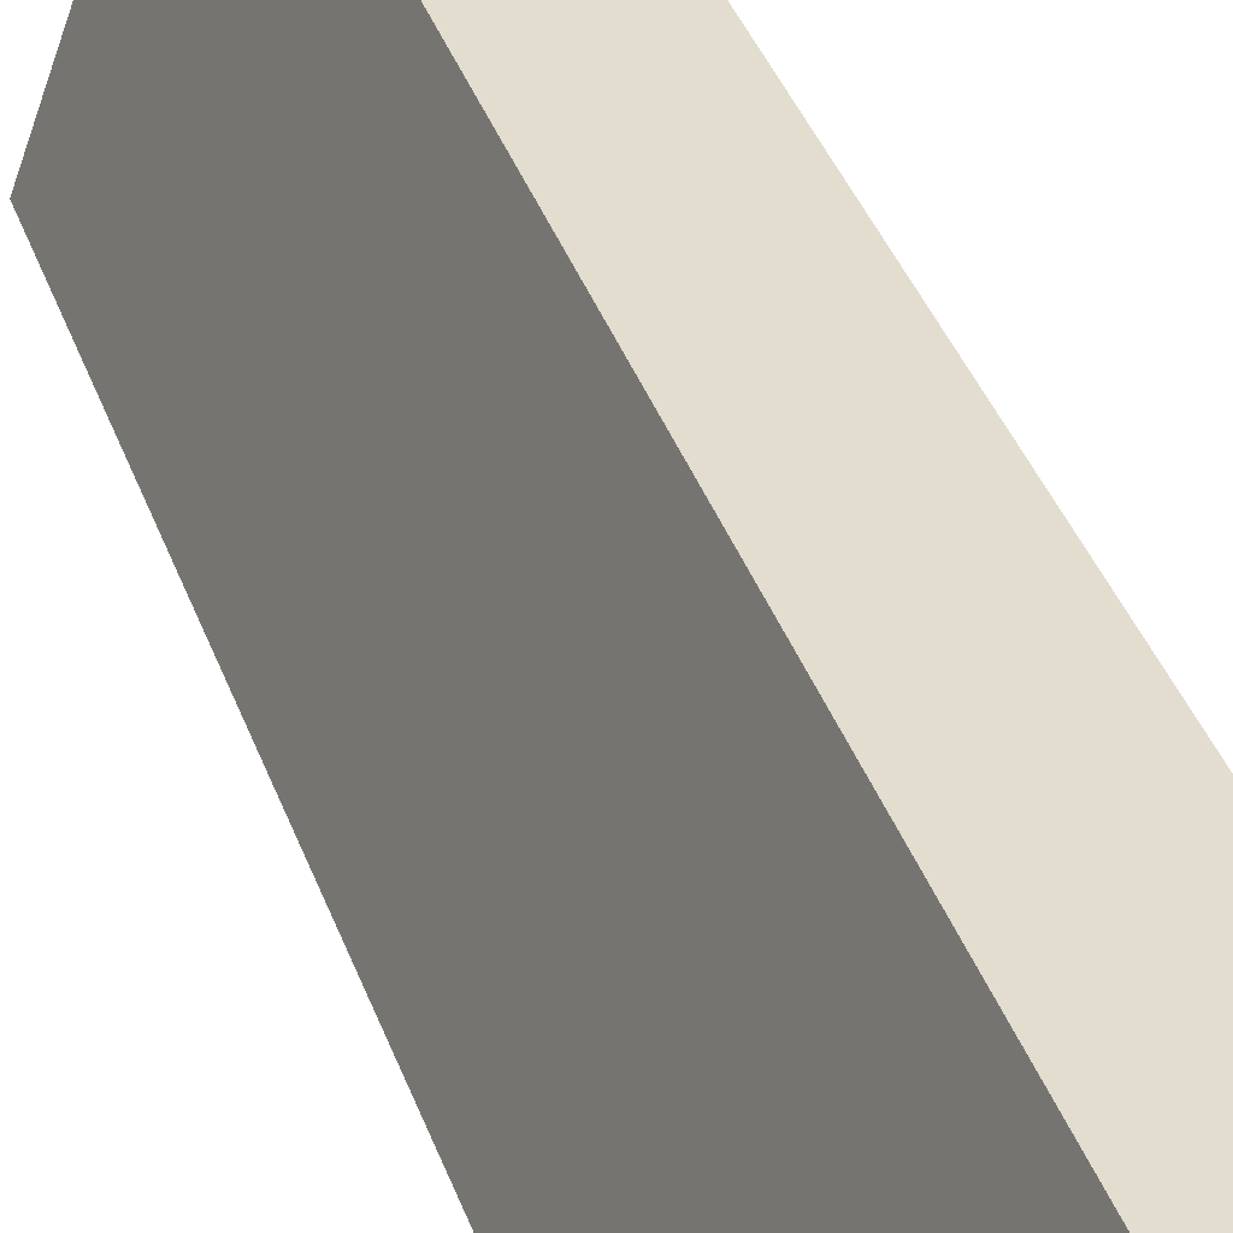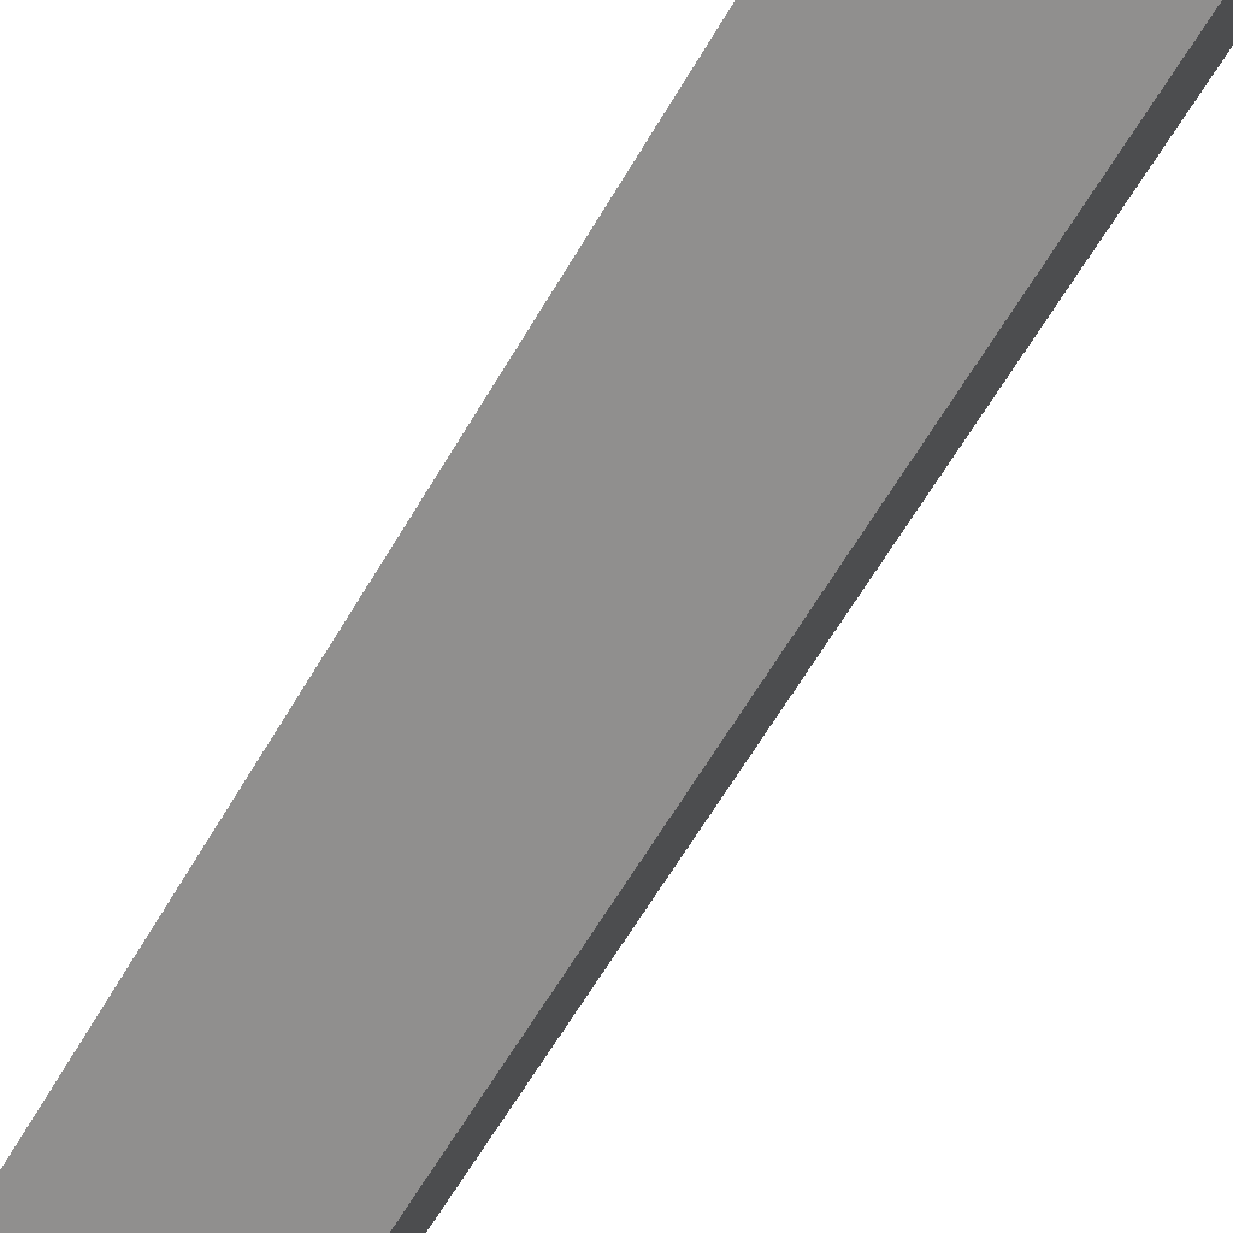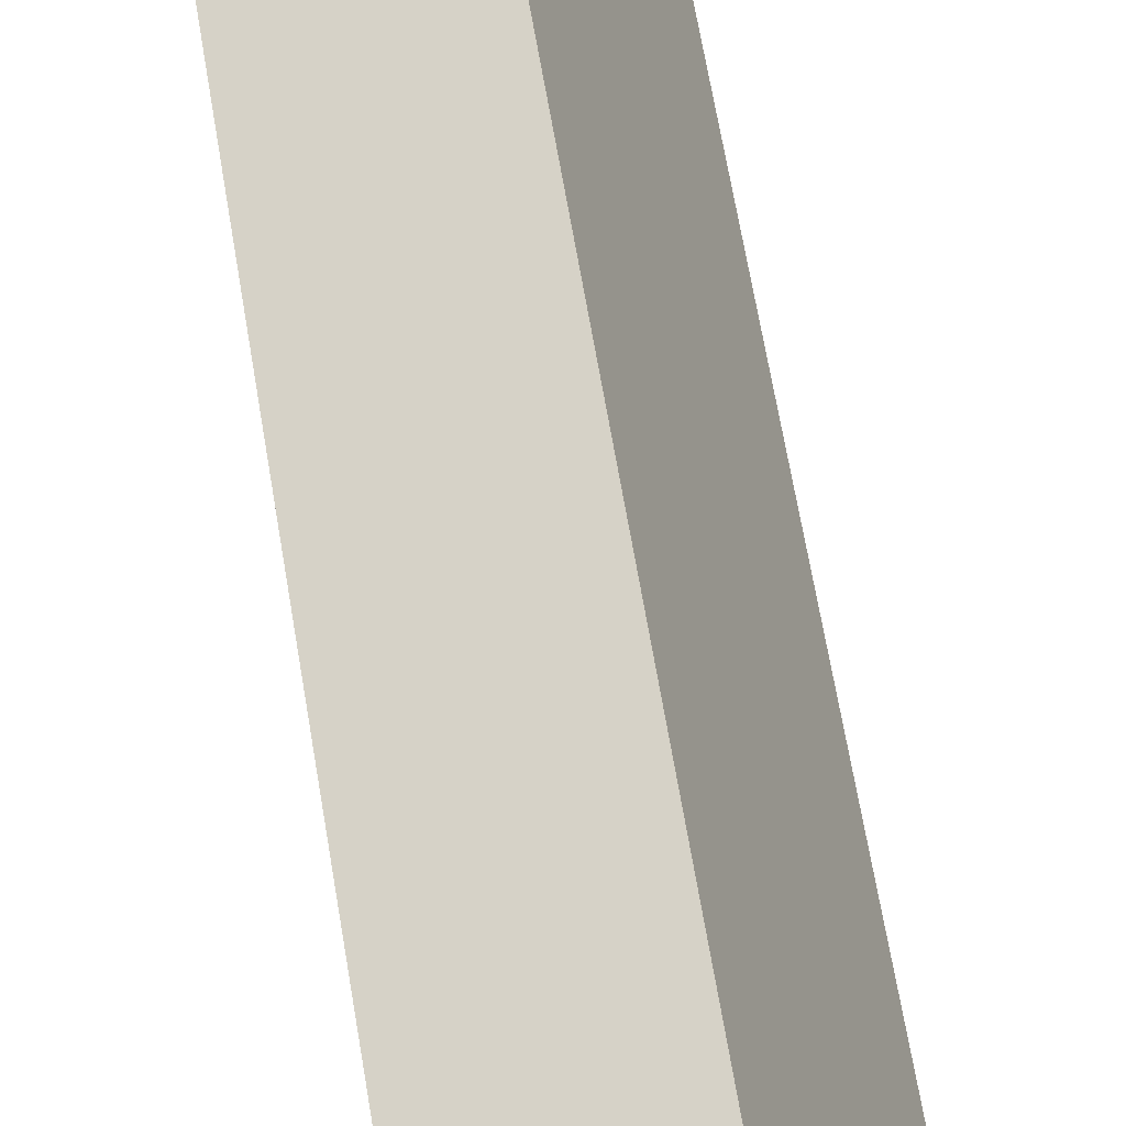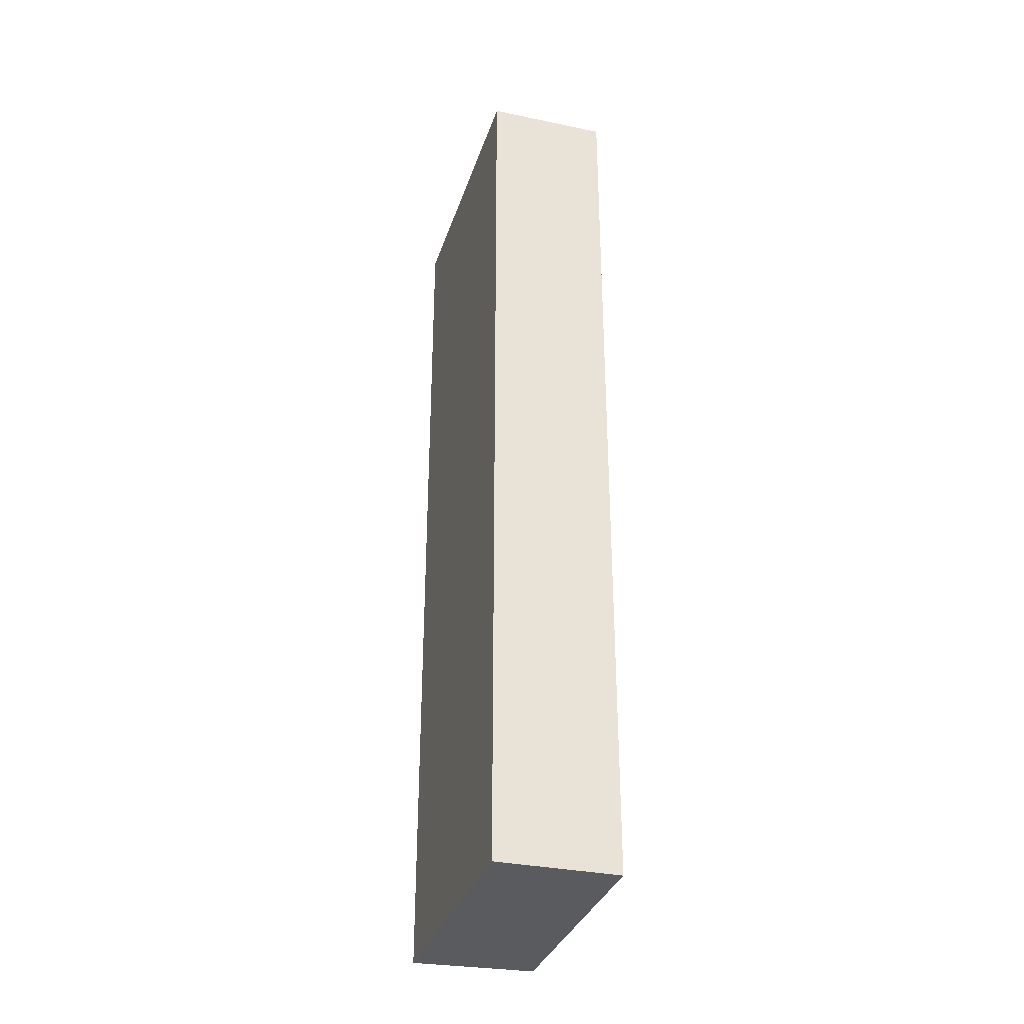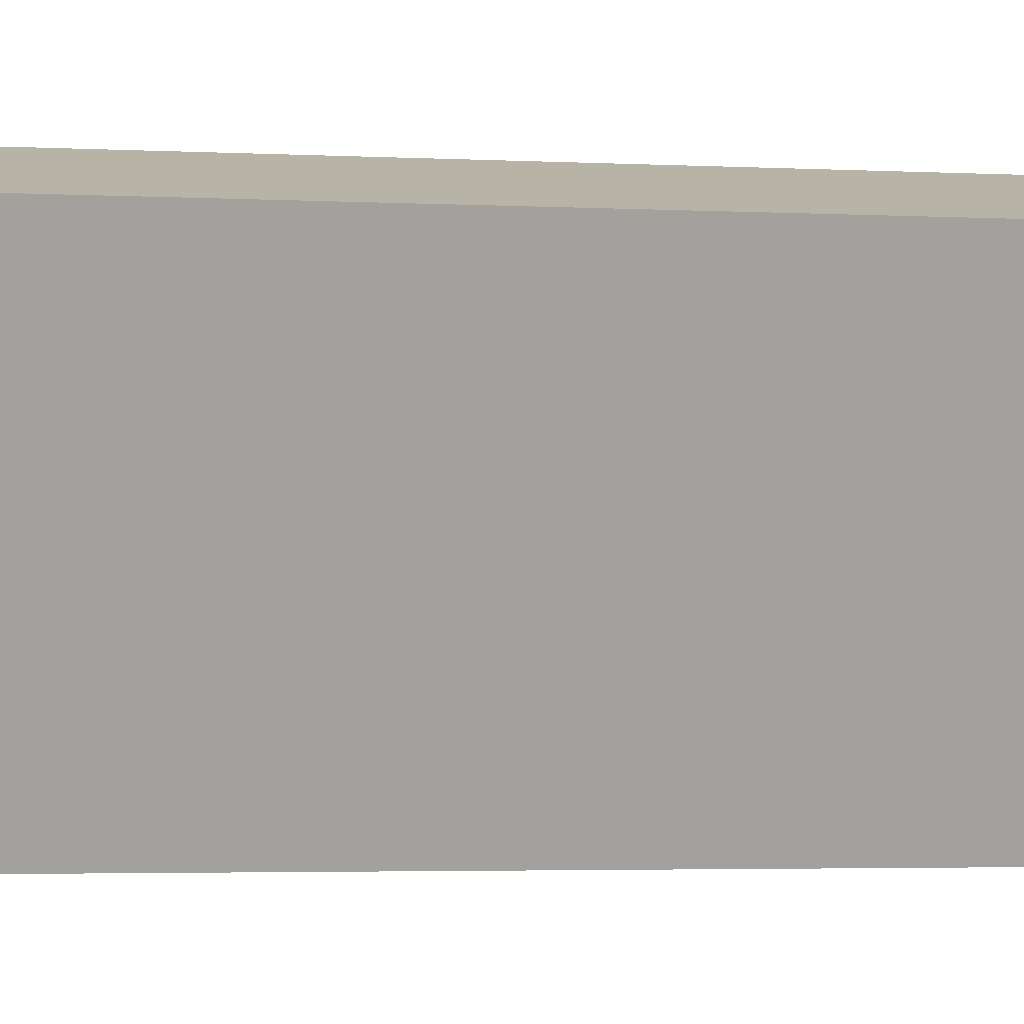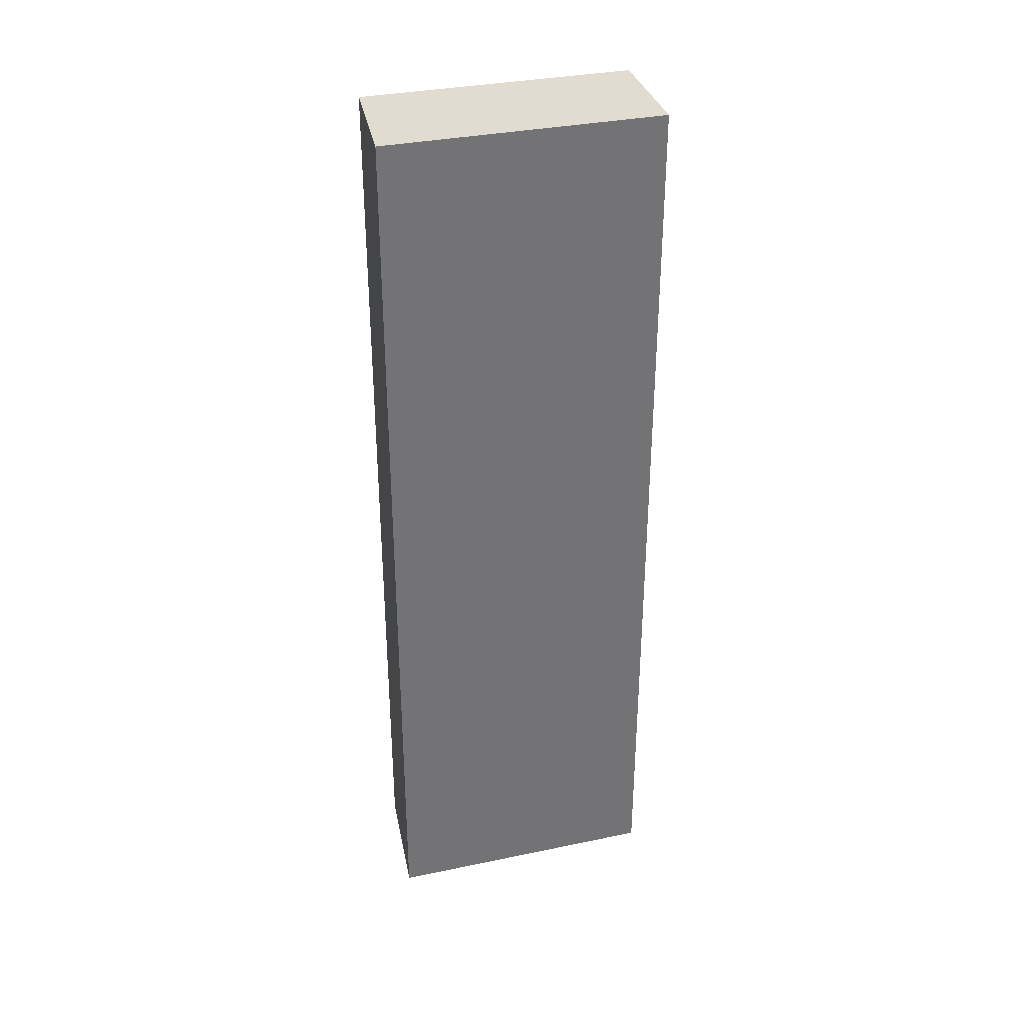
<metadata>
{"format":"obj","ext":"obj","renderer":"f3d","projection":"perspective","resolution":1024,"background":"white","views":[{"elev":39.3,"azim":-18.9,"up":"+Z"},{"elev":-60.0,"azim":-29.6,"up":"+Z"},{"elev":64.3,"azim":170.6,"up":"+Z"},{"elev":-33.2,"azim":-176.8,"up":"+Y"},{"elev":-2.7,"azim":77.3,"up":"+Z"},{"elev":34.2,"azim":94.4,"up":"+Y"}]}
</metadata>
<code>
v  1.01 10.09 2.786
v  1.256 10.09 -0.436
v  0 10.09 6.175e-16
v  2.306 10.09 2.428
v  0 0 0
v  1.01 -1.706e-16 2.786
v  2.306 -1.487e-16 2.428
v  1.256 2.67e-17 -0.436
g defaultobject
f 1 2 3
f 2 1 4
f 5 1 3
f 1 5 6
f 6 4 1
f 4 6 7
f 7 2 4
f 2 7 8
f 8 3 2
f 3 8 5
f 8 6 5
f 6 8 7

</code>
